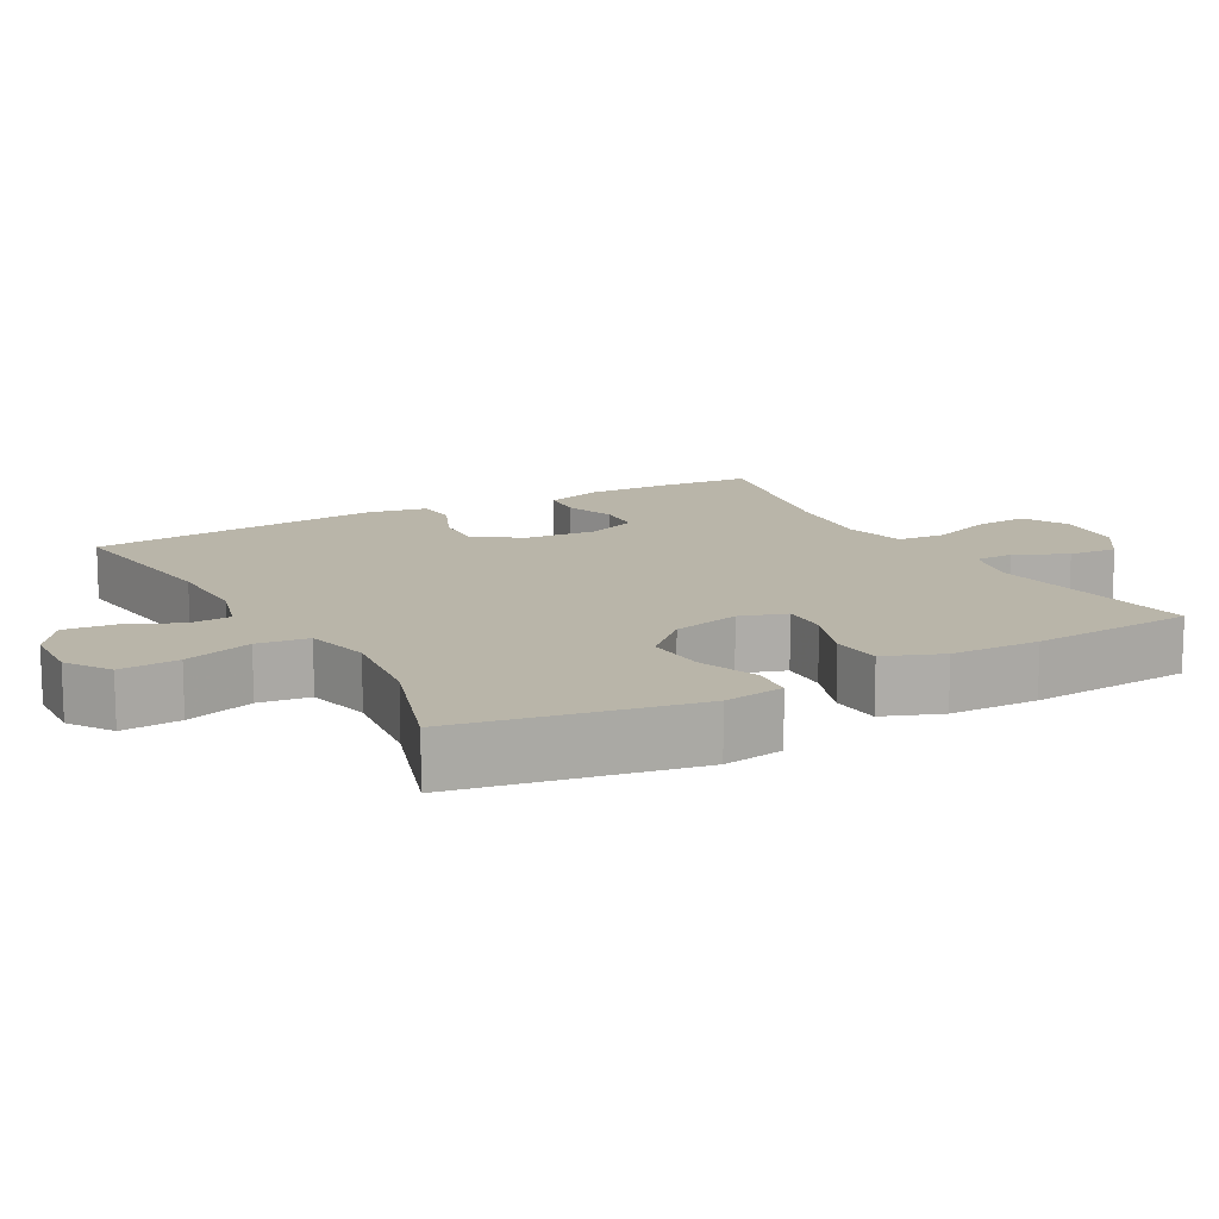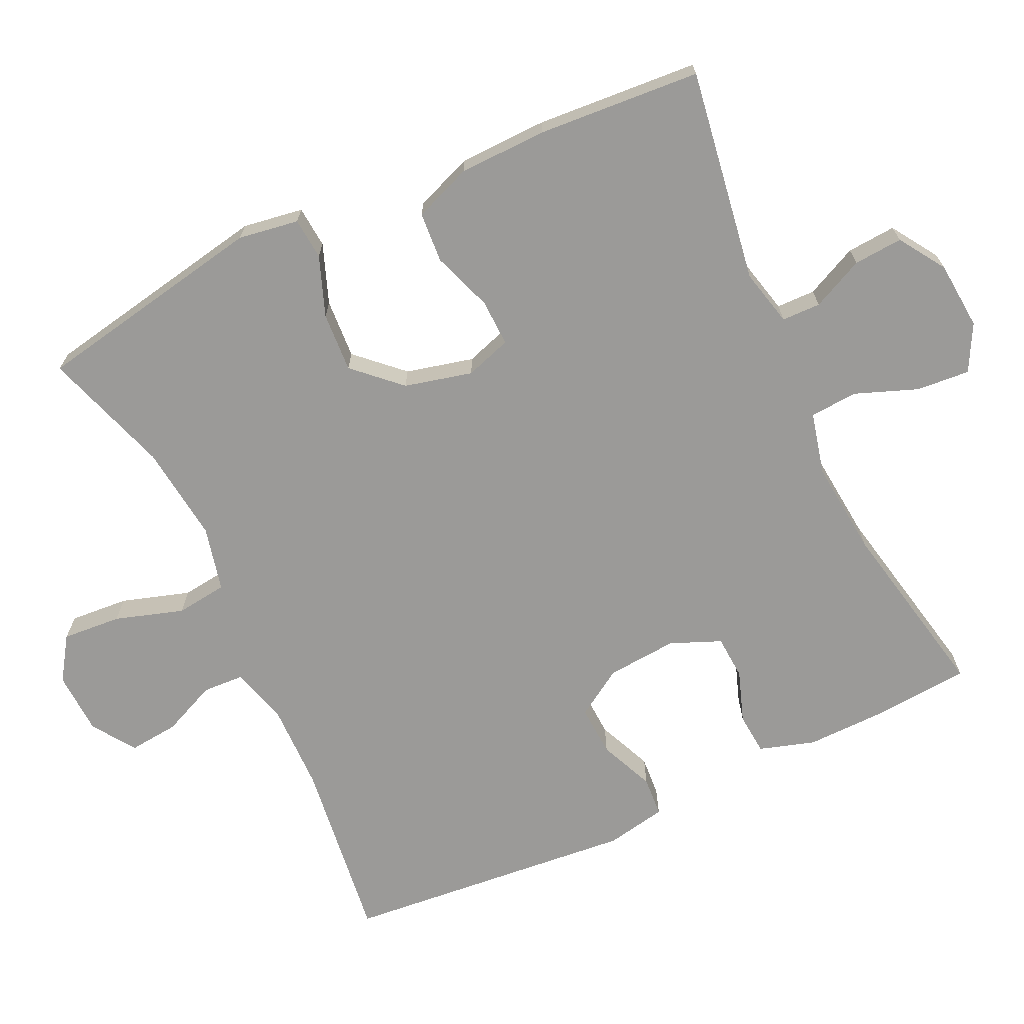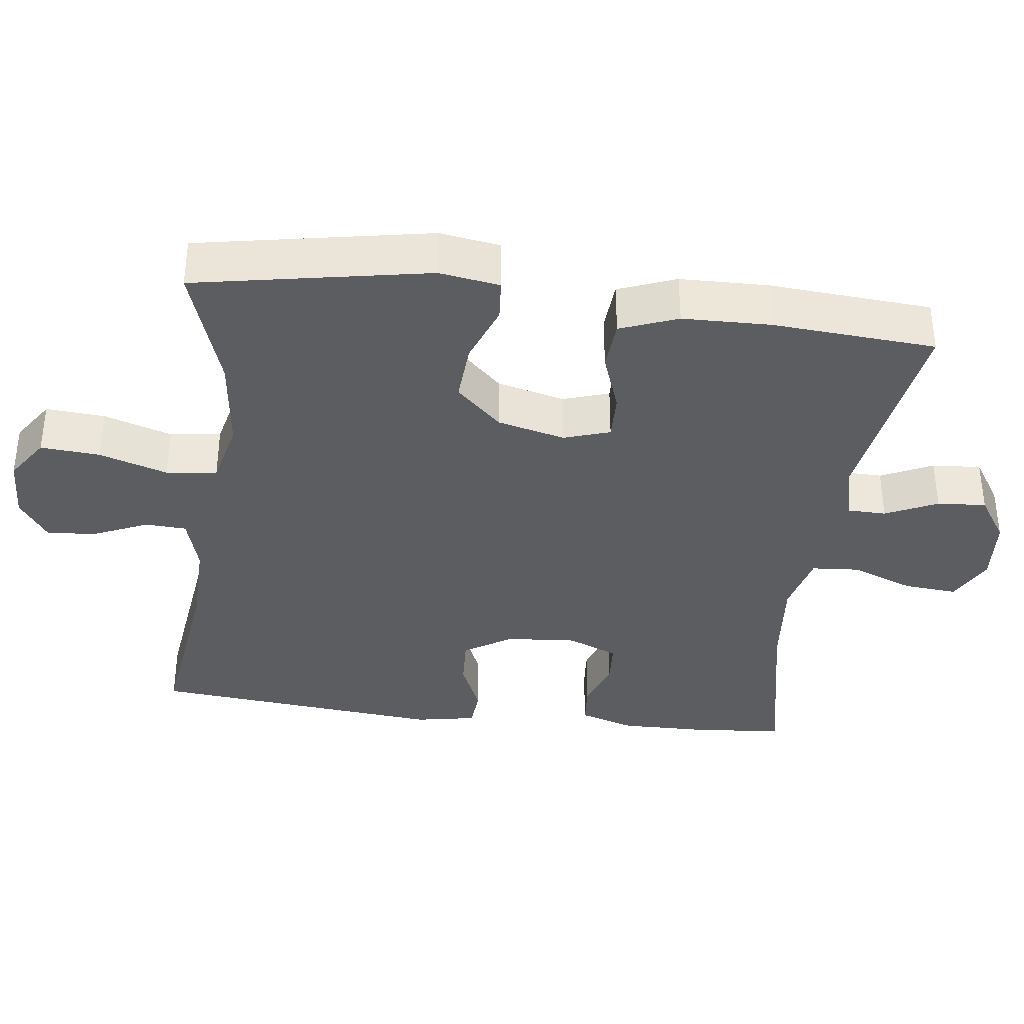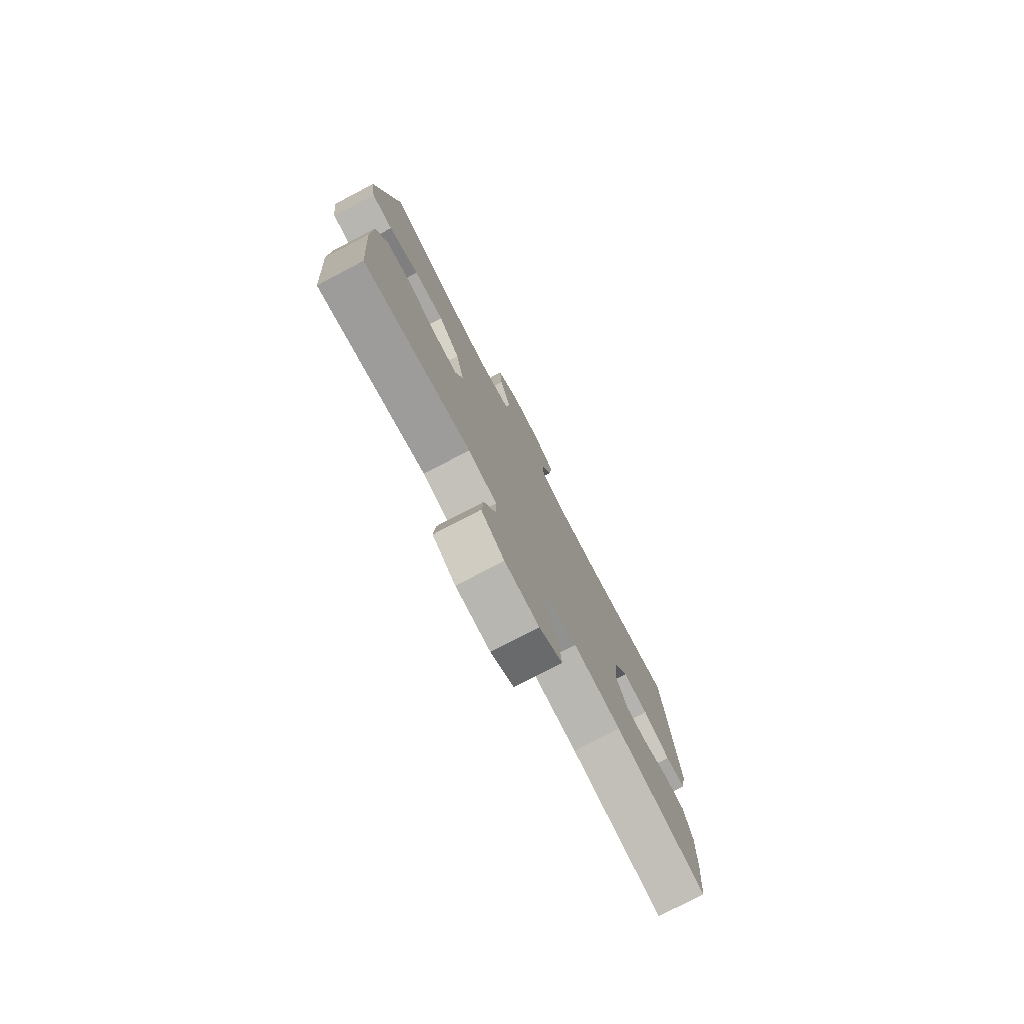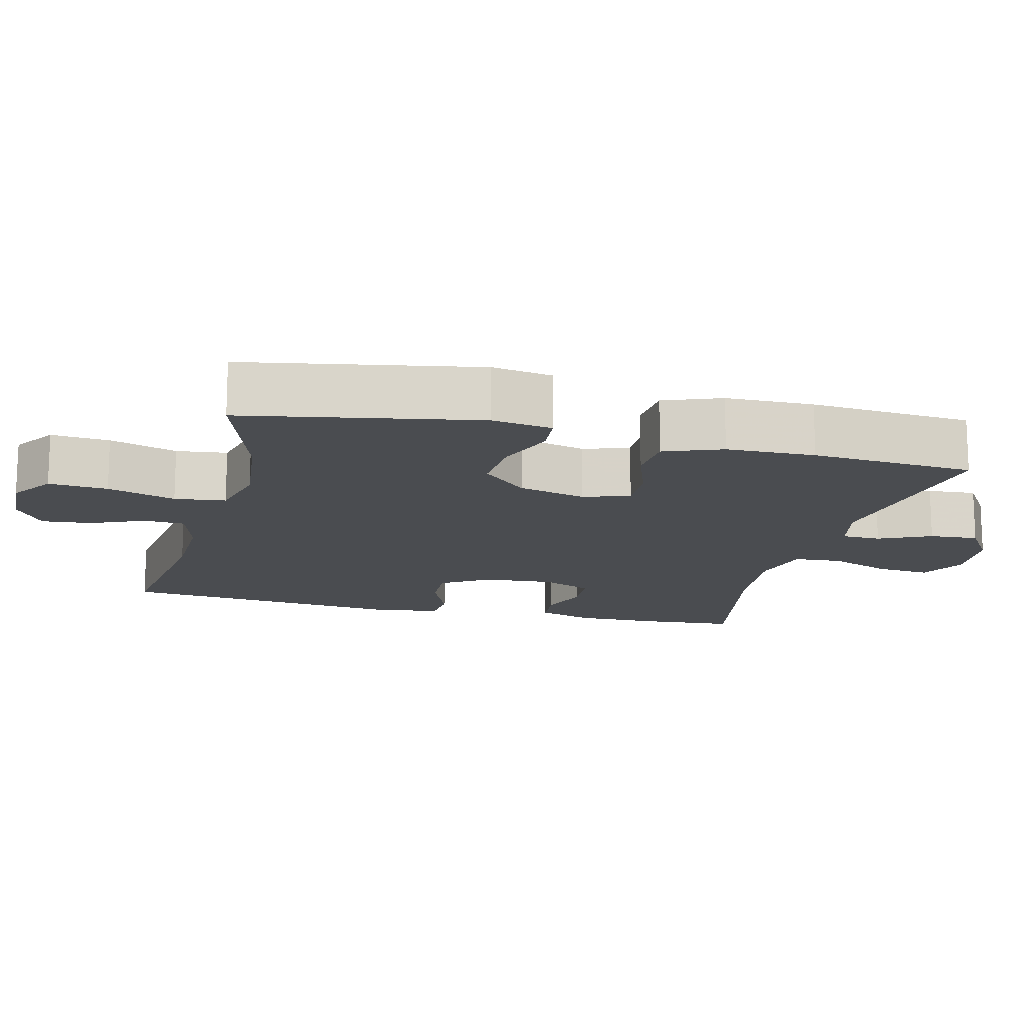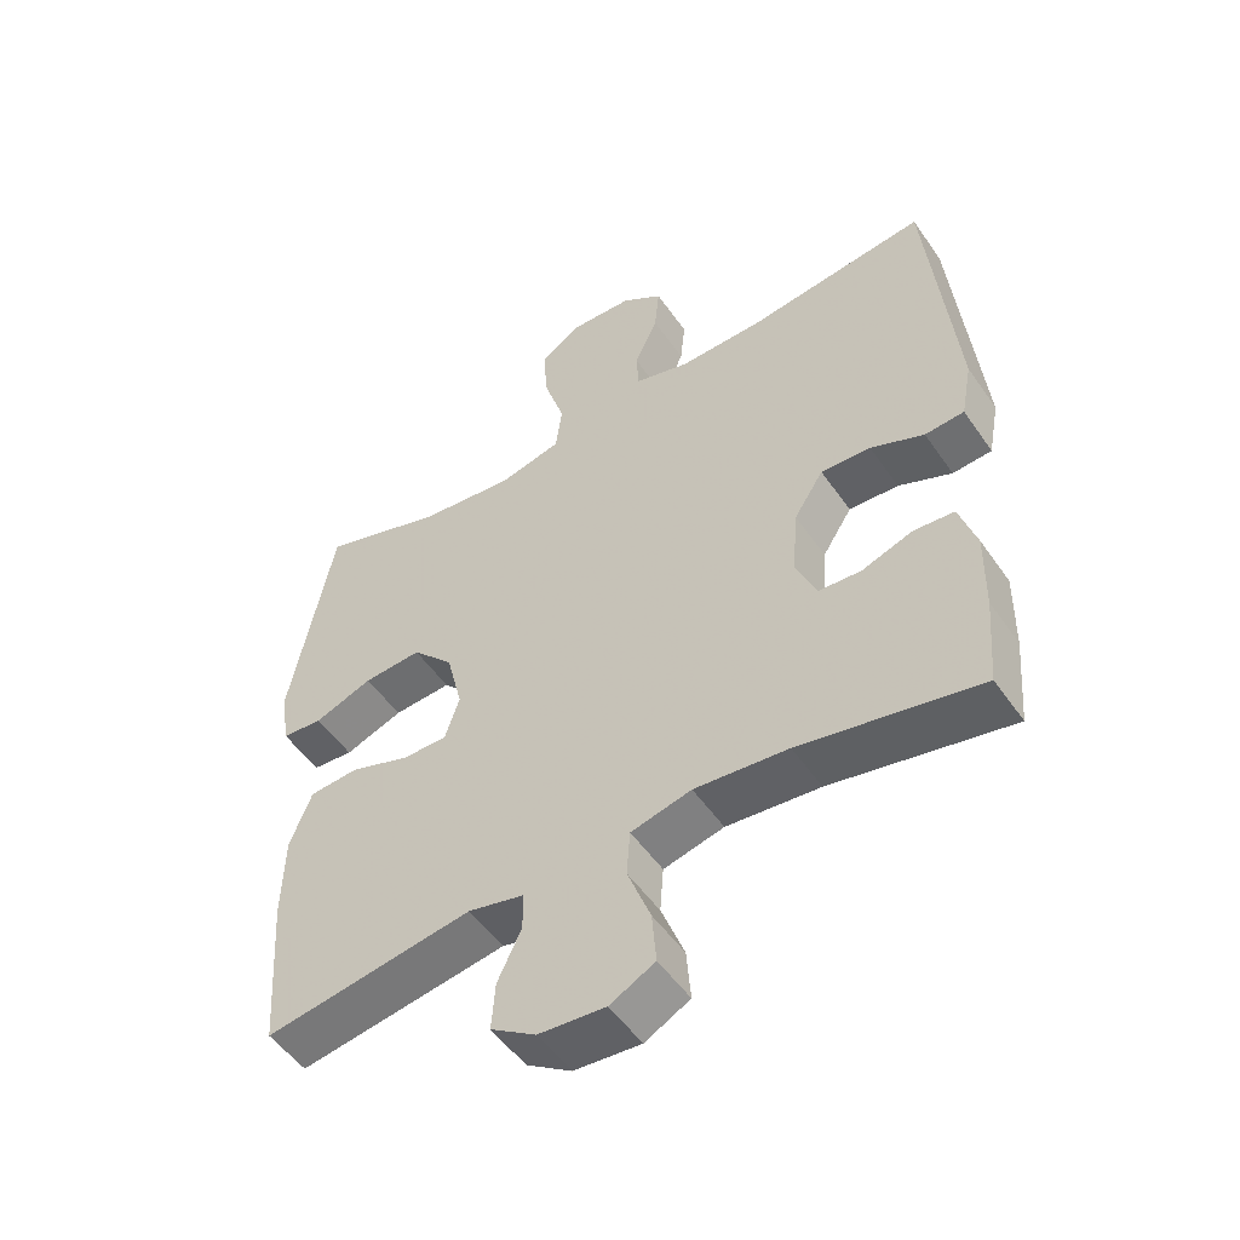
<metadata>
{"format":"obj","ext":"obj","renderer":"f3d","projection":"perspective","resolution":1024,"background":"white","views":[{"elev":13.4,"azim":61.0,"up":"+Y"},{"elev":-69.4,"azim":115.1,"up":"+Y"},{"elev":-36.4,"azim":82.7,"up":"+Y"},{"elev":-77.7,"azim":117.6,"up":"+Z"},{"elev":-15.0,"azim":75.7,"up":"+Y"},{"elev":-52.1,"azim":-146.2,"up":"+Z"}]}
</metadata>
<code>
v -0.5 0.07 -0.5
v -0.511 0.07 -0.37
v -0.513 0.07 -0.254
v -0.489 0.07 -0.177
v -0.431 0.07 -0.172
v -0.359 0.07 -0.197
v -0.298 0.07 -0.193
v -0.269 0.07 -0.123
v -0.277 0.07 -0.025
v -0.319 0.07 0.041
v -0.39 0.07 0.037
v -0.466 0.07 0.004
v -0.522 0.07 0.008
v -0.538 0.07 0.092
v -0.5 0.07 0.5
v -0.246 0.07 0.468
v -0.123 0.07 0.466
v -0.044 0.07 0.489
v -0.041 0.07 0.546
v -0.074 0.07 0.621
v -0.081 0.07 0.69
v -0.022 0.07 0.731
v 0.066 0.07 0.735
v 0.126 0.07 0.695
v 0.12 0.07 0.613
v 0.09 0.07 0.518
v 0.099 0.07 0.447
v 0.189 0.07 0.426
v 0.324 0.07 0.442
v 0.5 0.07 0.5
v 0.561 0.07 0.176
v 0.548 0.07 0.092
v 0.49 0.07 0.087
v 0.407 0.07 0.118
v 0.324 0.07 0.123
v 0.265 0.07 0.06
v 0.242 0.07 -0.034
v 0.263 0.07 -0.098
v 0.328 0.07 -0.096
v 0.412 0.07 -0.066
v 0.482 0.07 -0.071
v 0.513 0.07 -0.151
v 0.516 0.07 -0.274
v 0.5 0.07 -0.5
v 0.204 0.07 -0.454
v 0.125 0.07 -0.473
v 0.124 0.07 -0.527
v 0.158 0.07 -0.599
v 0.163 0.07 -0.667
v 0.099 0.07 -0.709
v 0.004 0.07 -0.717
v -0.06 0.07 -0.683
v -0.054 0.07 -0.609
v -0.021 0.07 -0.522
v -0.026 0.07 -0.456
v -0.112 0.07 -0.435
v -0.245 0.07 -0.448
v -0.5 0 -0.5
v -0.511 0 -0.37
v -0.513 0 -0.254
v -0.489 0 -0.177
v -0.431 0 -0.172
v -0.359 0 -0.197
v -0.298 0 -0.193
v -0.269 0 -0.123
v -0.277 0 -0.025
v -0.319 0 0.041
v -0.39 0 0.037
v -0.466 0 0.004
v -0.522 0 0.008
v -0.538 0 0.092
v -0.5 0 0.5
v -0.246 0 0.468
v -0.123 0 0.466
v -0.044 0 0.489
v -0.041 0 0.546
v -0.074 0 0.621
v -0.081 0 0.69
v -0.022 0 0.731
v 0.066 0 0.735
v 0.126 0 0.695
v 0.12 0 0.613
v 0.09 0 0.518
v 0.099 0 0.447
v 0.189 0 0.426
v 0.324 0 0.442
v 0.5 0 0.5
v 0.561 0 0.176
v 0.548 0 0.092
v 0.49 0 0.087
v 0.407 0 0.118
v 0.324 0 0.123
v 0.265 0 0.06
v 0.242 0 -0.034
v 0.263 0 -0.098
v 0.328 0 -0.096
v 0.412 0 -0.066
v 0.482 0 -0.071
v 0.513 0 -0.151
v 0.516 0 -0.274
v 0.5 0 -0.5
v 0.204 0 -0.454
v 0.125 0 -0.473
v 0.124 0 -0.527
v 0.158 0 -0.599
v 0.163 0 -0.667
v 0.099 0 -0.709
v 0.004 0 -0.717
v -0.06 0 -0.683
v -0.054 0 -0.609
v -0.021 0 -0.522
v -0.026 0 -0.456
v -0.112 0 -0.435
v -0.245 0 -0.448
f 52 53 54
f 51 52 54
f 50 51 54
f 49 50 54
f 48 49 54
f 47 48 54
f 46 47 54 55
f 45 46 55 56
f 43 44 45
f 42 43 45
f 41 42 45
f 40 41 45
f 39 40 45
f 38 39 45 56
f 32 33 34
f 31 32 34
f 30 31 34
f 29 30 34
f 28 29 34 35
f 27 28 35 36
f 24 25 26
f 23 24 26
f 22 23 26
f 21 22 26
f 20 21 26
f 19 20 26
f 18 19 26 27
f 27 36 37
f 18 27 37
f 17 18 37
f 14 15 16
f 13 14 16
f 12 13 16
f 11 12 16
f 10 11 16 17
f 4 5 6
f 3 4 6
f 2 3 6
f 1 2 6
f 57 1 6
f 57 6 7
f 56 57 7 8
f 38 56 8 9
f 17 37 38
f 10 17 38
f 9 10 38
f 111 110 109
f 111 109 108
f 111 108 107
f 111 107 106
f 111 106 105
f 111 105 104
f 112 111 104 103
f 113 112 103 102
f 102 101 100
f 102 100 99
f 102 99 98
f 102 98 97
f 102 97 96
f 113 102 96 95
f 91 90 89
f 91 89 88
f 91 88 87
f 91 87 86
f 92 91 86 85
f 93 92 85 84
f 83 82 81
f 83 81 80
f 83 80 79
f 83 79 78
f 83 78 77
f 83 77 76
f 84 83 76 75
f 94 93 84
f 94 84 75
f 94 75 74
f 73 72 71
f 73 71 70
f 73 70 69
f 73 69 68
f 74 73 68 67
f 63 62 61
f 63 61 60
f 63 60 59
f 63 59 58
f 63 58 114
f 64 63 114
f 65 64 114 113
f 66 65 113 95
f 95 94 74
f 95 74 67
f 95 67 66
f 1 58 59 2
f 2 59 60 3
f 3 60 61 4
f 4 61 62 5
f 5 62 63 6
f 6 63 64 7
f 7 64 65 8
f 8 65 66 9
f 9 66 67 10
f 10 67 68 11
f 11 68 69 12
f 12 69 70 13
f 13 70 71 14
f 14 71 72 15
f 15 72 73 16
f 16 73 74 17
f 17 74 75 18
f 18 75 76 19
f 19 76 77 20
f 20 77 78 21
f 21 78 79 22
f 22 79 80 23
f 23 80 81 24
f 24 81 82 25
f 25 82 83 26
f 26 83 84 27
f 27 84 85 28
f 28 85 86 29
f 29 86 87 30
f 30 87 88 31
f 31 88 89 32
f 32 89 90 33
f 33 90 91 34
f 34 91 92 35
f 35 92 93 36
f 36 93 94 37
f 37 94 95 38
f 38 95 96 39
f 39 96 97 40
f 40 97 98 41
f 41 98 99 42
f 42 99 100 43
f 43 100 101 44
f 44 101 102 45
f 45 102 103 46
f 46 103 104 47
f 47 104 105 48
f 48 105 106 49
f 49 106 107 50
f 50 107 108 51
f 51 108 109 52
f 52 109 110 53
f 53 110 111 54
f 54 111 112 55
f 55 112 113 56
f 56 113 114 57
f 57 114 58 1

</code>
